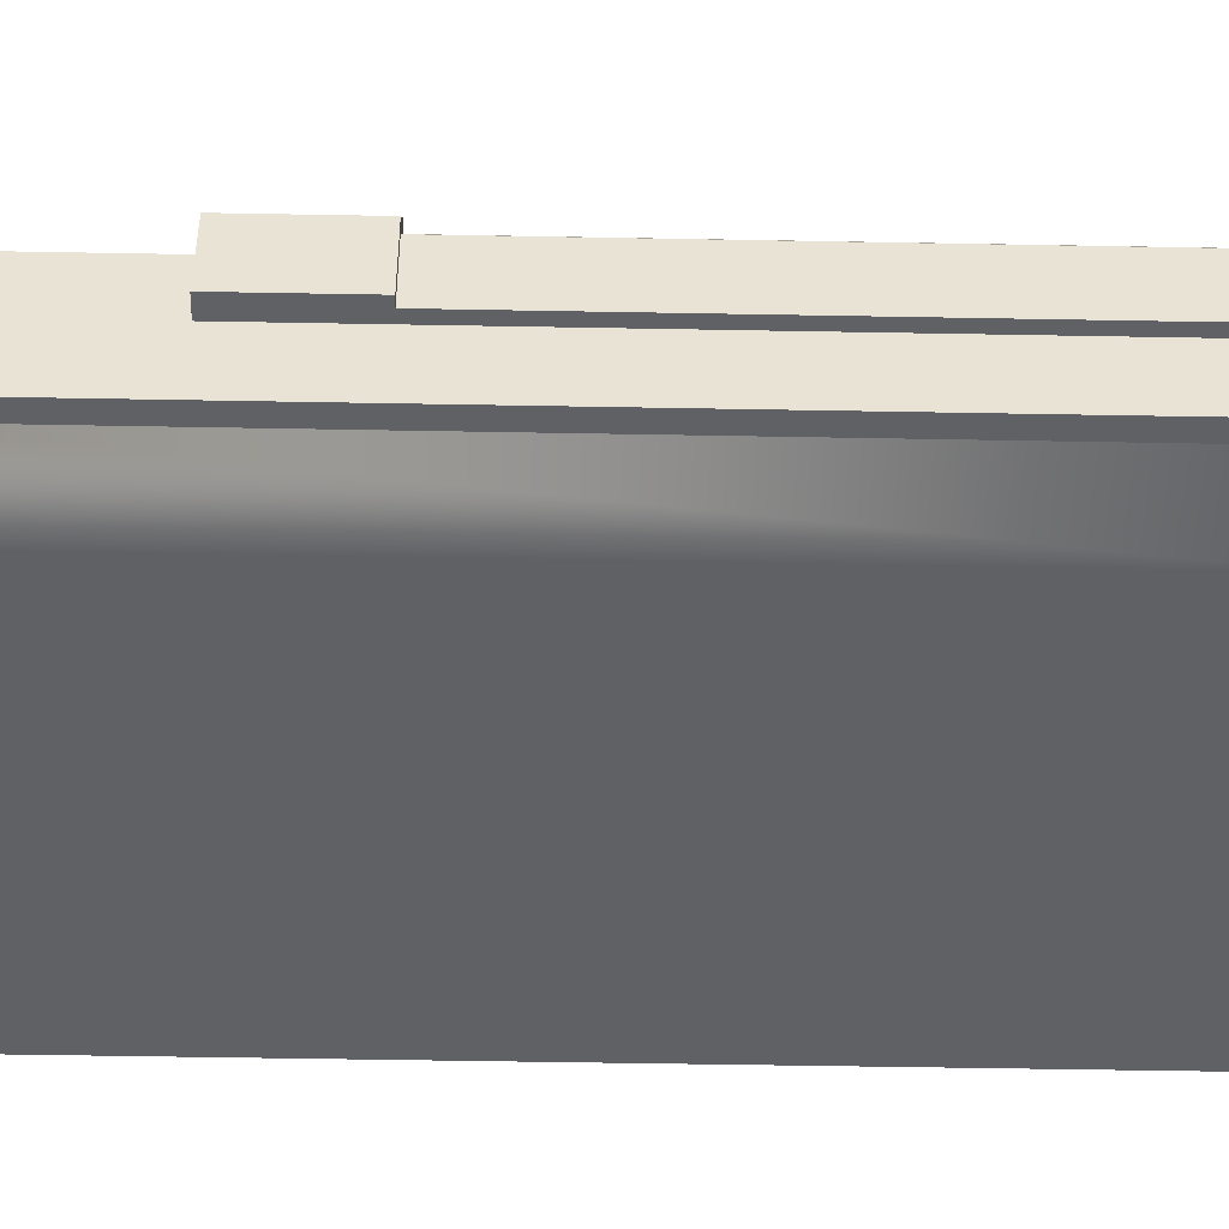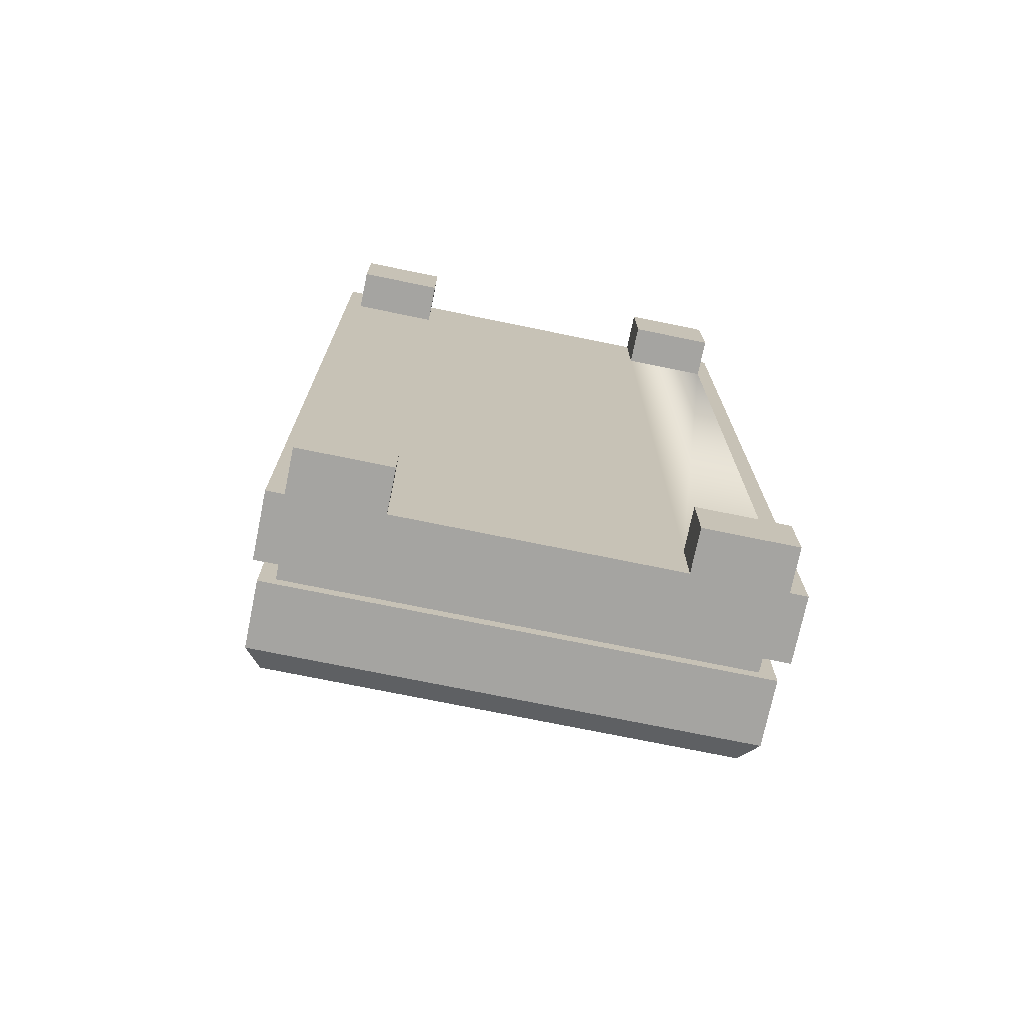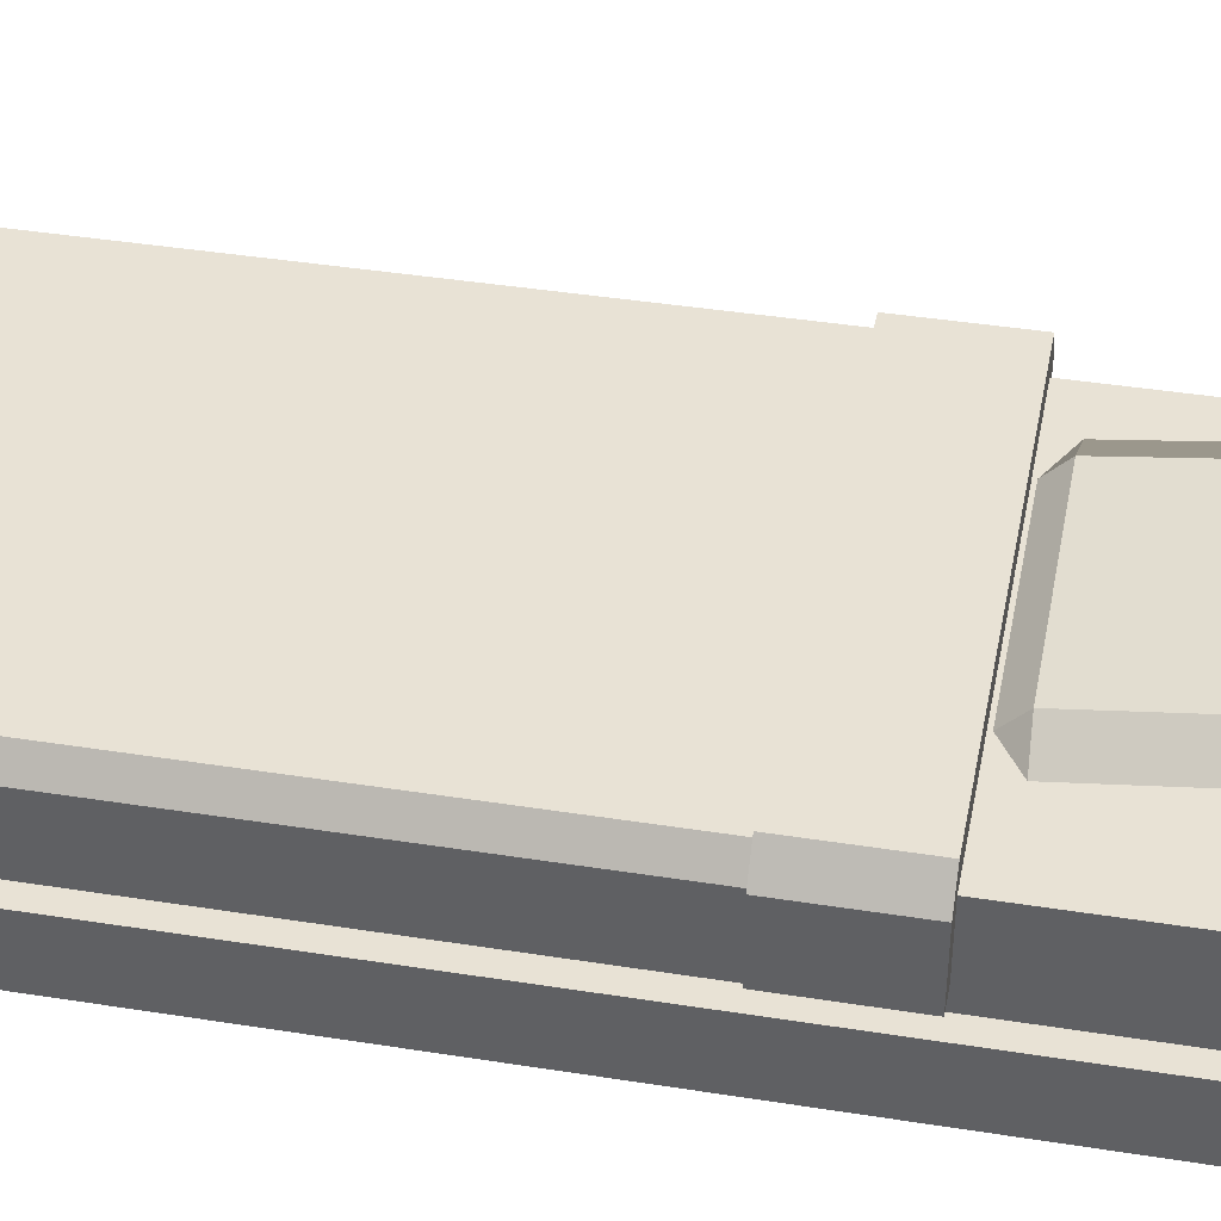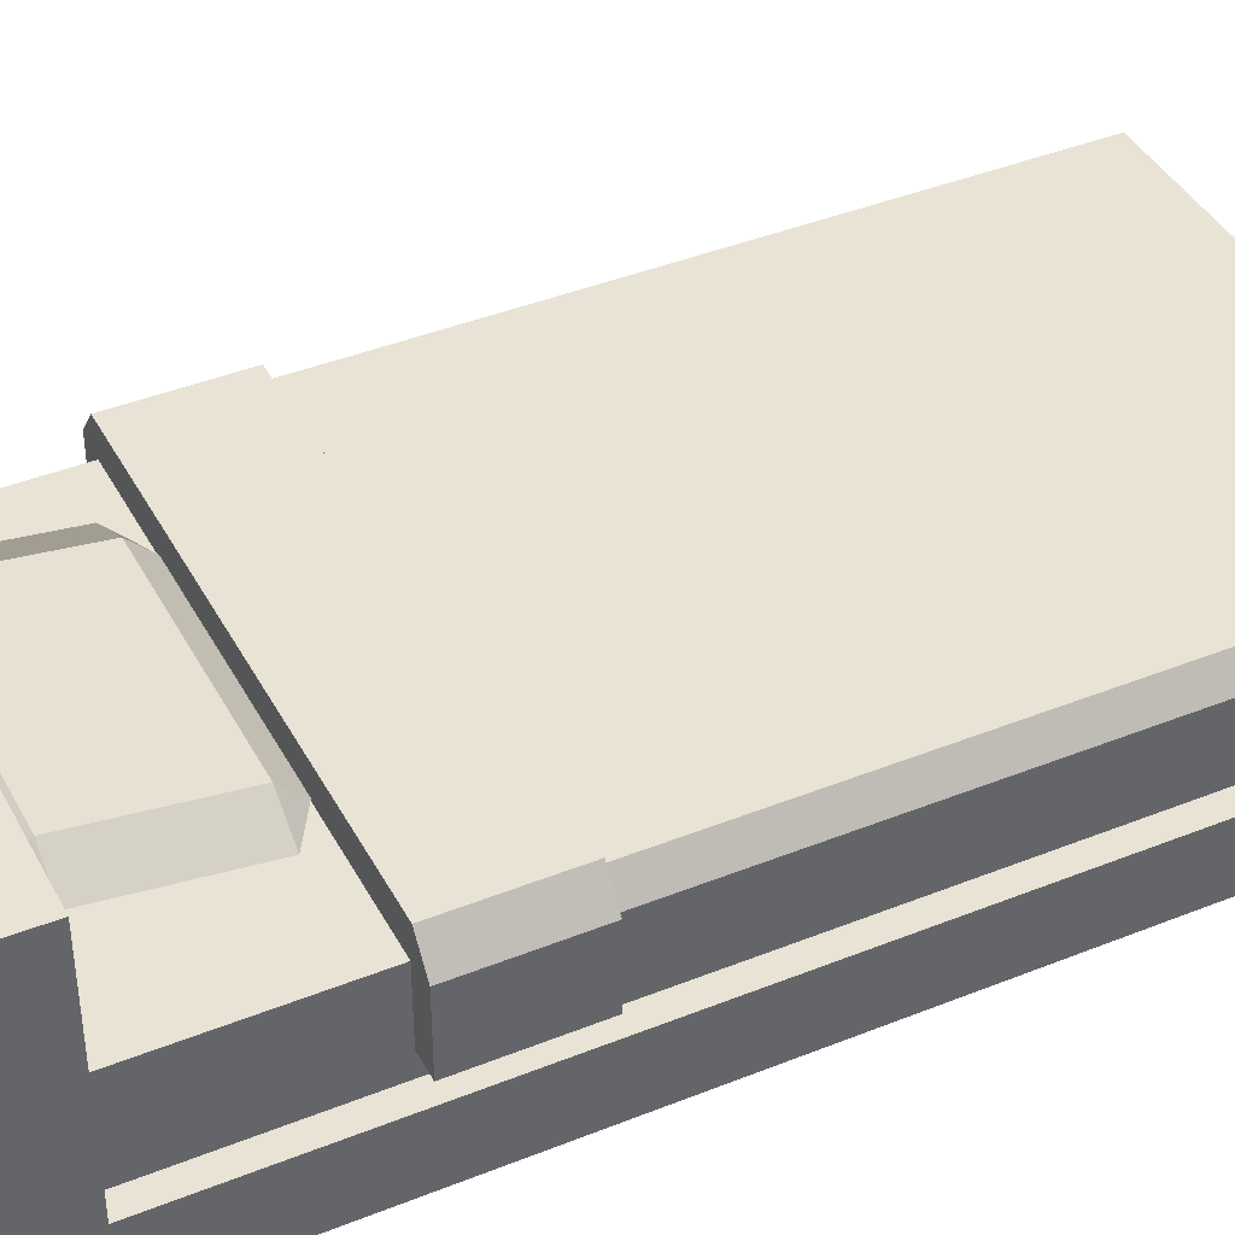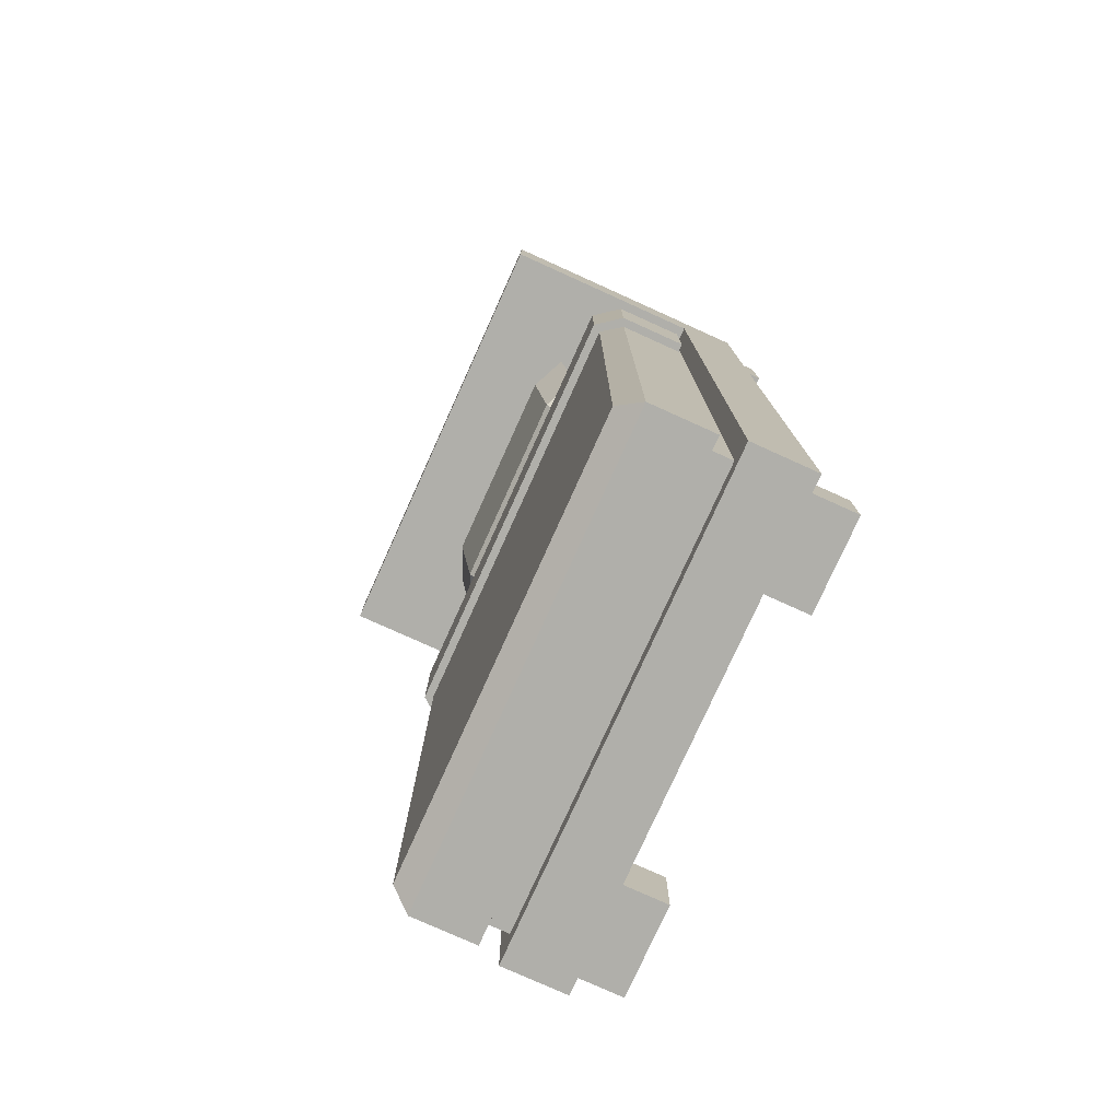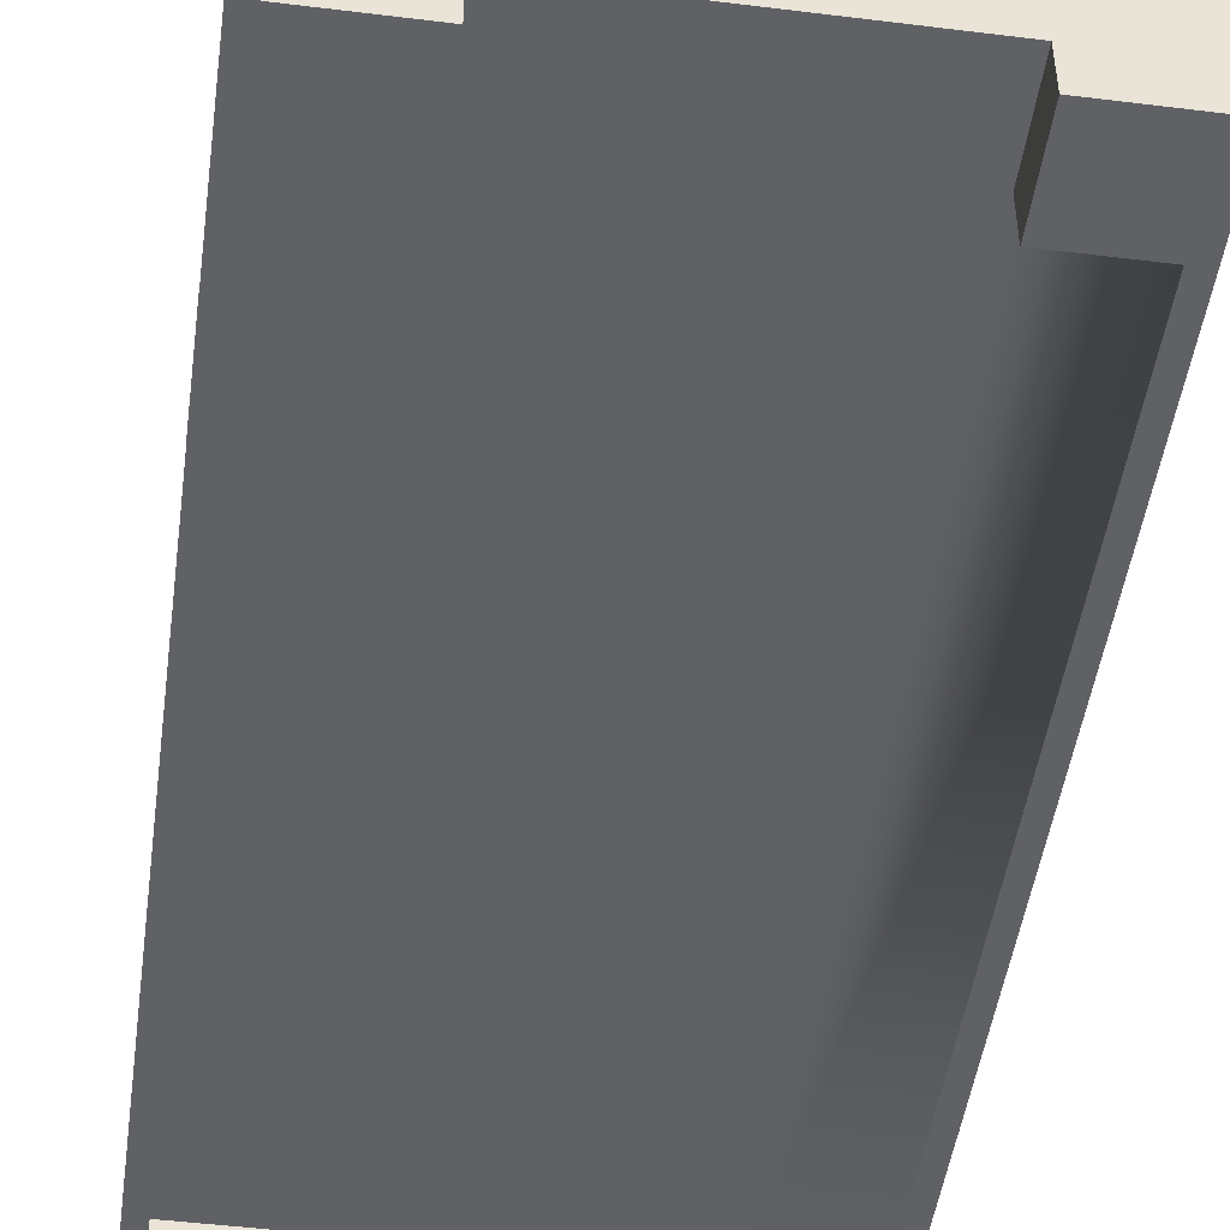
<metadata>
{"format":"obj","ext":"obj","renderer":"f3d","projection":"perspective","resolution":1024,"background":"white","views":[{"elev":-48.4,"azim":88.8,"up":"+Y"},{"elev":-73.3,"azim":-11.6,"up":"+Z"},{"elev":40.7,"azim":-79.0,"up":"+Y"},{"elev":41.0,"azim":63.9,"up":"+Y"},{"elev":-78.0,"azim":-114.3,"up":"+Z"},{"elev":-48.1,"azim":-7.9,"up":"+Y"}]}
</metadata>
<code>
o cover
v -0.413 0.225 0.8216
v -0.928 0.225 0.8216
v -0.928 0.225 0.025
v -0.413 0.225 0.025
v -0.413 0.25 0.025
v -0.395 0.225 0.009955
v -0.946 0.225 0.009955
v -0.928 0.25 0.025
v -0.928 0.15 0.6993
v -0.946 0.15 0.6993
v -0.946 0.15 0.009955
v -0.928 0.15 0.025
v -0.395 0.15 0.009955
v -0.413 0.15 0.025
v -0.395 0.15 0.6993
v -0.413 0.15 0.6993
v -0.413 0.15 0.8216
v -0.928 0.15 0.8216
v -0.395 0.225 0.6993
v -0.413 0.25 0.6993
v -0.928 0.25 0.6993
v -0.946 0.225 0.6993
v -0.408 0.26 0.8216
v -0.933 0.26 0.8216
v -0.956 0.15 0.8216
v -0.956 0.23 0.8216
v -0.385 0.15 0.8216
v -0.385 0.23 0.8216
v -0.956 0.15 0.6993
v -0.408 0.26 0.6993
v -0.933 0.26 0.6993
v -0.956 0.23 0.6993
v -0.385 0.15 0.6993
v -0.385 0.23 0.6993
f 1 2 3
f 3 4 1
f 5 6 7
f 7 8 5
f 9 10 11
f 11 12 9
f 11 13 12
f 14 12 13
f 14 13 15
f 15 16 14
f 16 17 1
f 16 1 4
f 4 14 16
f 14 4 3
f 3 12 14
f 6 13 11
f 11 7 6
f 9 12 3
f 3 18 9
f 3 2 18
f 15 13 6
f 6 19 15
f 19 6 5
f 5 20 19
f 21 20 5
f 5 8 21
f 8 7 22
f 22 21 8
f 7 11 10
f 10 22 7
f 1 23 24
f 24 2 1
f 24 18 2
f 24 25 18
f 24 26 25
f 23 1 17
f 23 17 27
f 27 28 23
f 10 25 29
f 25 10 9
f 9 18 25
f 24 23 30
f 30 31 24
f 31 32 26
f 26 24 31
f 32 29 25
f 25 26 32
f 27 33 34
f 34 28 27
f 28 34 30
f 30 23 28
f 34 33 15
f 15 19 34
f 19 30 34
f 19 20 30
f 20 31 30
f 20 21 31
f 21 22 31
f 22 32 31
f 22 10 32
f 10 29 32
f 27 17 16
f 16 15 27
f 15 33 27
o pillow
v -0.7988 0.2647 0.8499
v -0.7988 0.2832 0.9967
v -0.5472 0.2832 0.9967
v -0.5472 0.2647 0.8499
v -0.5472 0.2435 1.002
v -0.7988 0.2435 1.002
v -0.7988 0.225 0.8549
v -0.5472 0.225 0.8549
v -0.5472 0.2666 1.025
v -0.7988 0.2666 1.025
v -0.503 0.2448 0.8524
v -0.503 0.2634 0.9992
v -0.7988 0.2416 0.8266
v -0.5472 0.2416 0.8266
v -0.843 0.2634 0.9992
v -0.843 0.2448 0.8524
f 35 36 37
f 37 38 35
f 39 40 41
f 41 42 39
f 43 44 40
f 40 39 43
f 36 44 43
f 43 37 36
f 45 46 39
f 39 42 45
f 47 35 38
f 38 48 47
f 49 36 35
f 35 50 49
f 41 40 49
f 49 50 41
f 37 46 45
f 45 38 37
f 42 41 47
f 47 48 42
f 39 46 37
f 37 40 39
f 37 36 40
f 36 49 40
f 41 40 44
f 44 47 41
f 44 36 47
f 36 35 47
f 38 45 42
f 42 41 38
f 41 35 38
f 41 50 35
f 43 39 42
f 42 48 43
f 48 37 43
f 48 38 37
f 46 43 39
f 43 46 37
f 44 36 49
f 40 44 49
f 50 35 47
f 41 50 47
f 43 44 49
f 49 46 43
f 49 45 46
f 49 50 45
f 50 47 45
f 47 48 45
f 38 45 48
f 45 42 48
o bedSingle
v -0.928 0.225 0.025
v -0.928 0.125 0.025
v -0.928 0.125 1.025
v -0.928 0.225 1.025
v -0.413 0.125 0.025
v -0.413 0.225 0.025
v -0.413 0.225 1.025
v -0.413 0.125 1.025
v -0.388 0.125 1.025
v -0.388 0.125 0
v -0.953 0.125 0
v -0.953 0.125 1.025
v -0.953 0.375 1.025
v -0.388 0.375 1.025
v -0.953 0.05 0
v -0.953 0.05 1.125
v -0.953 0.375 1.125
v -0.388 0.05 0
v -0.408 0.05 0
v -0.513 0.05 0
v -0.828 0.05 0
v -0.933 0.05 0
v -0.388 0.05 1.125
v -0.408 0.05 0.075
v -0.408 0.05 1.125
v -0.408 0.05 1.025
v -0.513 0.05 0.075
v -0.513 0.05 1.025
v -0.513 0.05 1.125
v -0.828 0.05 0.075
v -0.828 0.05 1.125
v -0.828 0.05 1.025
v -0.933 0.05 0.075
v -0.933 0.05 1.025
v -0.933 0.05 1.125
v -0.388 0.375 1.125
v -0.513 0 0
v -0.408 0 0
v -0.408 -0 0.075
v -0.513 -0 0.075
v -0.828 0 0
v -0.828 -0 0.075
v -0.513 -0 1.025
v -0.513 -0 1.125
v -0.408 -0 1.025
v -0.408 -0 1.125
v -0.933 0 0
v -0.933 -0 0.075
v -0.828 -0 1.025
v -0.828 -0 1.125
v -0.933 -0 1.025
v -0.933 -0 1.125
f 55 59 60
f 60 61 55
f 61 62 53
f 57 54 64
f 64 59 58
f 66 62 61
f 66 67 63
f 60 68 69
f 69 70 60
f 70 71 60
f 69 68 73
f 73 75 74
f 75 76 74
f 77 74 76
f 78 79 71
f 81 82 80
f 83 80 82
f 82 84 83
f 83 84 65
f 84 85 65
f 59 64 86
f 59 86 73
f 63 67 86
f 75 73 86
f 86 81 79
f 86 85 81
f 86 66 85
f 61 52 55
f 61 53 52
f 59 55 58
f 54 53 62
f 62 63 54
f 63 64 54
f 58 57 64
f 61 65 66
f 66 63 62
f 71 72 60
f 72 65 60
f 65 61 60
f 73 74 69
f 76 78 77
f 77 78 71
f 71 70 77
f 79 80 71
f 79 81 80
f 65 72 83
f 85 66 65
f 59 73 68
f 68 60 59
f 86 64 63
f 86 79 75
f 86 67 66
f 87 88 89
f 89 90 87
f 70 87 90
f 91 71 80
f 80 92 91
f 78 93 94
f 94 79 78
f 69 88 87
f 87 70 69
f 92 98 97
f 94 96 75
f 75 79 94
f 99 82 81
f 81 100 99
f 98 92 80
f 80 83 98
f 82 99 101
f 101 84 82
f 72 97 98
f 71 91 97
f 102 100 81
f 88 69 74
f 76 95 93
f 93 78 76
f 101 99 100
f 100 102 101
f 90 89 74
f 74 77 90
f 90 77 70
f 95 76 75
f 75 96 95
f 97 91 92
f 98 83 72
f 97 72 71
f 93 95 96
f 96 94 93
f 81 85 102
f 74 89 88
f 84 101 102
f 102 85 84
f 51 52 53
f 53 54 51
f 55 56 57
f 51 54 57
f 57 58 55
f 57 56 51
f 56 55 52
f 52 51 56

</code>
